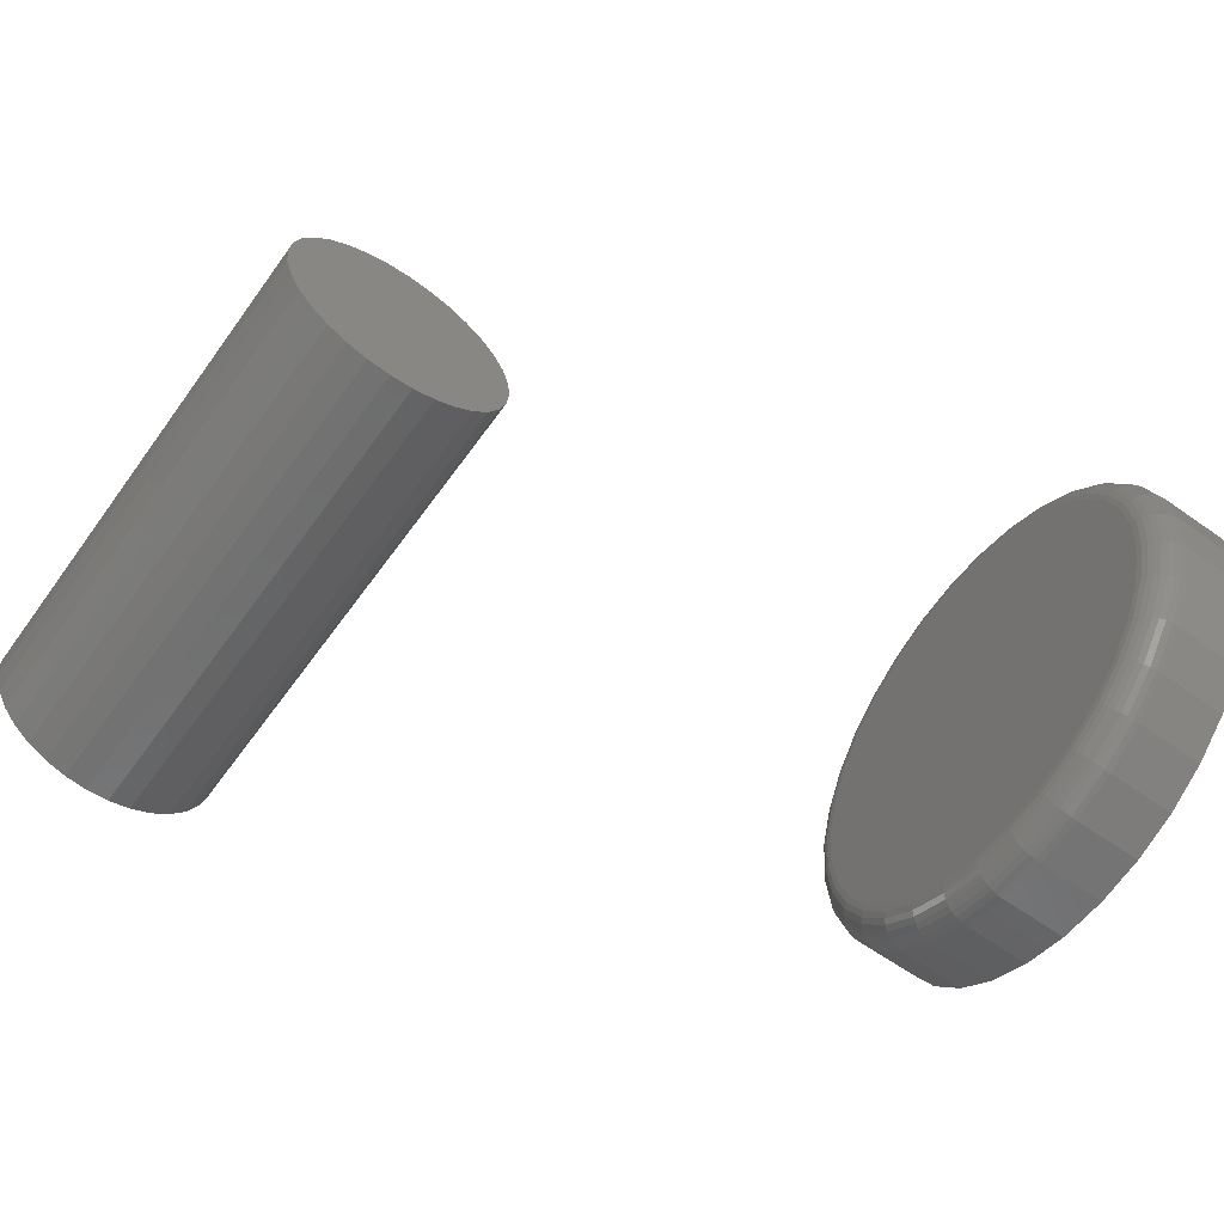
<metadata>
{"format":"stl","ext":"stl","renderer":"f3d","projection":"perspective","resolution":1024,"background":"white","views":[{"elev":-62.1,"azim":144.3,"up":"+Z"}]}
</metadata>
<code>
# stl→obj: 384 verts, 760 faces
v -0.5 -0.0507 0.2714
v -0.5 0.05728 0.2714
v -0.5 0.003289 0.2767
v -0.5 0.1092 0.2557
v -0.5 -0.1026 0.2557
v -0.5 0.157 0.2301
v -0.5 -0.1505 0.2301
v -0.5 0.199 0.1957
v -0.5 -0.1924 0.1957
v -0.5 0.2334 0.1537
v -0.5 -0.2268 0.1537
v -0.5 0.259 0.1059
v -0.5 -0.2524 0.1059
v -0.5 0.2747 0.05399
v -0.5 -0.2681 0.05399
v -0.5 0.28 -1.38e-16
v -0.5 -0.2734 -2.482e-16
v -0.5 0.2747 -0.05399
v -0.5 -0.2681 -0.05399
v -0.5 0.259 -0.1059
v -0.5 -0.2524 -0.1059
v -0.5 0.2334 -0.1537
v -0.5 -0.2268 -0.1537
v -0.5 0.199 -0.1957
v -0.5 -0.1924 -0.1957
v -0.5 0.157 -0.2301
v -0.5 -0.1505 -0.2301
v -0.5 0.1092 -0.2557
v -0.5 -0.1026 -0.2557
v -0.5 0.05728 -0.2714
v -0.5 -0.0507 -0.2714
v -0.5 0.003289 -0.2767
v -0.625 0.3191 -3.867e-17
v -0.5391 0.3191 -3.965e-16
v -0.625 0.313 -0.06161
v -0.5391 0.313 -0.06161
v -0.625 0.295 -0.1208
v -0.5391 0.295 -0.1208
v -0.625 0.2659 -0.1754
v -0.5391 0.2659 -0.1754
v -0.625 0.2266 -0.2233
v -0.5391 0.2266 -0.2233
v -0.625 0.1787 -0.2626
v -0.5391 0.1787 -0.2626
v -0.625 0.1241 -0.2918
v -0.5391 0.1241 -0.2918
v -0.625 0.0649 -0.3097
v -0.5391 0.0649 -0.3097
v -0.625 0.003289 -0.3158
v -0.5391 0.003289 -0.3158
v -0.625 -0.05832 -0.3097
v -0.5391 -0.05832 -0.3097
v -0.625 -0.1176 -0.2918
v -0.5391 -0.1176 -0.2918
v -0.625 -0.1722 -0.2626
v -0.5391 -0.1722 -0.2626
v -0.625 -0.22 -0.2233
v -0.5391 -0.22 -0.2233
v -0.625 -0.2593 -0.1754
v -0.5391 -0.2593 -0.1754
v -0.625 -0.2885 -0.1208
v -0.5391 -0.2885 -0.1208
v -0.625 -0.3064 -0.06161
v -0.5391 -0.3064 -0.06161
v -0.625 -0.3125 3.867e-17
v -0.5391 -0.3125 3.867e-17
v -0.625 -0.3064 0.06161
v -0.5391 -0.3064 0.06161
v -0.625 -0.2885 0.1208
v -0.5391 -0.2885 0.1208
v -0.625 -0.2593 0.1754
v -0.5391 -0.2593 0.1754
v -0.625 -0.22 0.2233
v -0.5391 -0.22 0.2233
v -0.625 -0.1722 0.2626
v -0.5391 -0.1722 0.2626
v -0.625 -0.1176 0.2918
v -0.5391 -0.1176 0.2918
v -0.625 -0.05832 0.3097
v -0.5391 -0.05832 0.3097
v -0.625 0.003289 0.3158
v -0.5391 0.003289 0.3158
v -0.625 0.0649 0.3097
v -0.5391 0.0649 0.3097
v -0.625 0.1241 0.2918
v -0.5391 0.1241 0.2918
v -0.625 0.1787 0.2626
v -0.5391 0.1787 0.2626
v -0.625 0.2266 0.2233
v -0.5391 0.2266 0.2233
v -0.625 0.2659 0.1754
v -0.5391 0.2659 0.1754
v -0.625 0.295 0.1208
v -0.5391 0.295 0.1208
v -0.625 0.313 0.06161
v -0.5391 0.313 0.06161
v -0.5008 -0.2811 -5.551e-17
v -0.5008 -0.2756 0.05547
v -0.503 -0.2884 -2.776e-17
v -0.503 -0.2828 0.0569
v -0.5066 -0.2951 -5.551e-17
v -0.5066 -0.2894 0.05822
v -0.5114 -0.3011 -5.551e-17
v -0.5114 -0.2952 0.05938
v -0.5174 -0.3059 -8.327e-17
v -0.5174 -0.3 0.06032
v -0.5241 -0.3095 -5.551e-17
v -0.5241 -0.3035 0.06103
v -0.5314 -0.3117 -2.776e-17
v -0.5314 -0.3057 0.06146
v -0.5008 0.2822 0.05547
v -0.5008 0.2876 -3.608e-16
v -0.503 0.2894 0.0569
v -0.503 0.295 -3.608e-16
v -0.5066 0.296 0.05822
v -0.5066 0.3017 -3.608e-16
v -0.5114 0.3018 0.05938
v -0.5114 0.3076 -4.163e-16
v -0.5174 0.3066 0.06032
v -0.5174 0.3125 -3.886e-16
v -0.5241 0.3101 0.06103
v -0.5241 0.3161 -4.163e-16
v -0.5314 0.3123 0.06146
v -0.5314 0.3183 -3.886e-16
v -0.5008 0.266 0.1088
v -0.503 0.2728 0.1116
v -0.5066 0.279 0.1142
v -0.5114 0.2845 0.1165
v -0.5174 0.289 0.1183
v -0.5241 0.2923 0.1197
v -0.5314 0.2943 0.1206
v -0.5008 0.2397 0.158
v -0.503 0.2458 0.162
v -0.5066 0.2514 0.1658
v -0.5114 0.2563 0.1691
v -0.5174 0.2604 0.1718
v -0.5241 0.2634 0.1738
v -0.5314 0.2652 0.175
v -0.5008 0.2044 0.2011
v -0.503 0.2095 0.2062
v -0.5066 0.2143 0.211
v -0.5114 0.2185 0.2152
v -0.5174 0.2219 0.2186
v -0.5241 0.2245 0.2212
v -0.5314 0.2261 0.2228
v -0.5008 0.1613 0.2364
v -0.503 0.1653 0.2425
v -0.5066 0.1691 0.2481
v -0.5114 0.1724 0.2531
v -0.5174 0.1751 0.2571
v -0.5241 0.1771 0.2601
v -0.5314 0.1783 0.2619
v -0.5008 0.1121 0.2627
v -0.503 0.1149 0.2695
v -0.5066 0.1175 0.2757
v -0.5114 0.1198 0.2812
v -0.5174 0.1216 0.2857
v -0.5241 0.123 0.289
v -0.5314 0.1238 0.2911
v -0.5008 0.05876 0.2789
v -0.503 0.06019 0.2861
v -0.5066 0.06151 0.2927
v -0.5114 0.06266 0.2985
v -0.5174 0.06361 0.3033
v -0.5241 0.06432 0.3068
v -0.5314 0.06475 0.309
v -0.5008 0.003289 0.2843
v -0.503 0.003289 0.2917
v -0.5066 0.003289 0.2984
v -0.5114 0.003289 0.3043
v -0.5174 0.003289 0.3092
v -0.5241 0.003289 0.3128
v -0.5314 0.003289 0.315
v -0.5008 -0.05218 0.2789
v -0.503 -0.05361 0.2861
v -0.5066 -0.05493 0.2927
v -0.5114 -0.05609 0.2985
v -0.5174 -0.05703 0.3033
v -0.5241 -0.05774 0.3068
v -0.5314 -0.05817 0.309
v -0.5008 -0.1055 0.2627
v -0.503 -0.1083 0.2695
v -0.5066 -0.1109 0.2757
v -0.5114 -0.1132 0.2812
v -0.5174 -0.115 0.2857
v -0.5241 -0.1164 0.289
v -0.5314 -0.1173 0.2911
v -0.5008 -0.1547 0.2364
v -0.503 -0.1588 0.2425
v -0.5066 -0.1625 0.2481
v -0.5114 -0.1658 0.2531
v -0.5174 -0.1685 0.2571
v -0.5241 -0.1705 0.2601
v -0.5314 -0.1717 0.2619
v -0.5008 -0.1978 0.2011
v -0.503 -0.203 0.2062
v -0.5066 -0.2077 0.211
v -0.5114 -0.2119 0.2152
v -0.5174 -0.2154 0.2186
v -0.5241 -0.2179 0.2212
v -0.5314 -0.2195 0.2228
v -0.5008 -0.2331 0.158
v -0.503 -0.2392 0.162
v -0.5066 -0.2448 0.1658
v -0.5114 -0.2498 0.1691
v -0.5174 -0.2538 0.1718
v -0.5241 -0.2568 0.1738
v -0.5314 -0.2587 0.175
v -0.5008 -0.2594 0.1088
v -0.503 -0.2662 0.1116
v -0.5066 -0.2724 0.1142
v -0.5114 -0.2779 0.1165
v -0.5174 -0.2824 0.1183
v -0.5241 -0.2857 0.1197
v -0.5314 -0.2878 0.1206
v -0.5008 0.2822 -0.05547
v -0.503 0.2894 -0.0569
v -0.5066 0.296 -0.05822
v -0.5114 0.3018 -0.05938
v -0.5174 0.3066 -0.06032
v -0.5241 0.3101 -0.06103
v -0.5314 0.3123 -0.06146
v -0.5008 -0.2756 -0.05547
v -0.503 -0.2828 -0.0569
v -0.5066 -0.2894 -0.05822
v -0.5114 -0.2952 -0.05938
v -0.5174 -0.3 -0.06032
v -0.5241 -0.3035 -0.06103
v -0.5314 -0.3057 -0.06146
v -0.5008 -0.2594 -0.1088
v -0.503 -0.2662 -0.1116
v -0.5066 -0.2724 -0.1142
v -0.5114 -0.2779 -0.1165
v -0.5174 -0.2824 -0.1183
v -0.5241 -0.2857 -0.1197
v -0.5314 -0.2878 -0.1206
v -0.5008 -0.2331 -0.158
v -0.503 -0.2392 -0.162
v -0.5066 -0.2448 -0.1658
v -0.5114 -0.2498 -0.1691
v -0.5174 -0.2538 -0.1718
v -0.5241 -0.2568 -0.1738
v -0.5314 -0.2587 -0.175
v -0.5008 -0.1978 -0.2011
v -0.503 -0.203 -0.2062
v -0.5066 -0.2077 -0.211
v -0.5114 -0.2119 -0.2152
v -0.5174 -0.2154 -0.2186
v -0.5241 -0.2179 -0.2212
v -0.5314 -0.2195 -0.2228
v -0.5008 -0.1547 -0.2364
v -0.503 -0.1588 -0.2425
v -0.5066 -0.1625 -0.2481
v -0.5114 -0.1658 -0.2531
v -0.5174 -0.1685 -0.2571
v -0.5241 -0.1705 -0.2601
v -0.5314 -0.1717 -0.2619
v -0.5008 -0.1055 -0.2627
v -0.503 -0.1083 -0.2695
v -0.5066 -0.1109 -0.2757
v -0.5114 -0.1132 -0.2812
v -0.5174 -0.115 -0.2857
v -0.5241 -0.1164 -0.289
v -0.5314 -0.1173 -0.2911
v -0.5008 -0.05218 -0.2789
v -0.503 -0.05361 -0.2861
v -0.5066 -0.05493 -0.2927
v -0.5114 -0.05609 -0.2985
v -0.5174 -0.05703 -0.3033
v -0.5241 -0.05774 -0.3068
v -0.5314 -0.05817 -0.309
v -0.5008 0.003289 -0.2843
v -0.503 0.003289 -0.2917
v -0.5066 0.003289 -0.2984
v -0.5114 0.003289 -0.3043
v -0.5174 0.003289 -0.3092
v -0.5241 0.003289 -0.3128
v -0.5314 0.003289 -0.315
v -0.5008 0.05876 -0.2789
v -0.503 0.06019 -0.2861
v -0.5066 0.06151 -0.2927
v -0.5114 0.06266 -0.2985
v -0.5174 0.06361 -0.3033
v -0.5241 0.06432 -0.3068
v -0.5314 0.06475 -0.309
v -0.5008 0.1121 -0.2627
v -0.503 0.1149 -0.2695
v -0.5066 0.1175 -0.2757
v -0.5114 0.1198 -0.2812
v -0.5174 0.1216 -0.2857
v -0.5241 0.123 -0.289
v -0.5314 0.1238 -0.2911
v -0.5008 0.1613 -0.2364
v -0.503 0.1653 -0.2425
v -0.5066 0.1691 -0.2481
v -0.5114 0.1724 -0.2531
v -0.5174 0.1751 -0.2571
v -0.5241 0.1771 -0.2601
v -0.5314 0.1783 -0.2619
v -0.5008 0.2044 -0.2011
v -0.503 0.2095 -0.2062
v -0.5066 0.2143 -0.211
v -0.5114 0.2185 -0.2152
v -0.5174 0.2219 -0.2186
v -0.5241 0.2245 -0.2212
v -0.5314 0.2261 -0.2228
v -0.5008 0.2397 -0.158
v -0.503 0.2458 -0.162
v -0.5066 0.2514 -0.1658
v -0.5114 0.2563 -0.1691
v -0.5174 0.2604 -0.1718
v -0.5241 0.2634 -0.1738
v -0.5314 0.2652 -0.175
v -0.5008 0.266 -0.1088
v -0.503 0.2728 -0.1116
v -0.5066 0.279 -0.1142
v -0.5114 0.2845 -0.1165
v -0.5174 0.289 -0.1183
v -0.5241 0.2923 -0.1197
v -0.5314 0.2943 -0.1206
v 0.281 -0.625 0.1452
v 0.3374 -0.625 0.1452
v 0.3092 -0.625 0.148
v 0.2538 -0.625 0.137
v 0.3646 -0.625 0.137
v 0.3646 -0.625 -0.1304
v 0.281 -0.625 -0.1387
v 0.3374 -0.625 -0.1387
v 0.3092 -0.625 -0.1414
v 0.3896 -0.625 0.1236
v 0.2288 -0.625 0.1236
v 0.4116 -0.625 0.1056
v 0.2069 -0.625 0.1056
v 0.4296 -0.625 0.0837
v 0.1889 -0.625 0.0837
v 0.4429 -0.625 0.05868
v 0.1755 -0.625 0.05868
v 0.4512 -0.625 0.03153
v 0.1673 -0.625 0.03153
v 0.4539 -0.625 0.003289
v 0.1645 -0.625 0.003289
v 0.4512 -0.625 -0.02495
v 0.1673 -0.625 -0.02495
v 0.4429 -0.625 -0.0521
v 0.1755 -0.625 -0.0521
v 0.4296 -0.625 -0.07712
v 0.1889 -0.625 -0.07712
v 0.4116 -0.625 -0.09905
v 0.2069 -0.625 -0.09905
v 0.3896 -0.625 -0.1171
v 0.2288 -0.625 -0.1171
v 0.2538 -0.625 -0.1304
v 0.3092 1.191e-16 0.148
v 0.3374 1.22e-16 0.1452
v 0.281 1.158e-16 0.1452
v 0.2538 1.123e-16 0.137
v 0.3646 1.246e-16 0.137
v 0.3374 1.063e-16 -0.1387
v 0.281 1e-16 -0.1387
v 0.3646 1.097e-16 -0.1304
v 0.3092 1.03e-16 -0.1414
v 0.2538 9.745e-17 -0.1304
v 0.2288 9.541e-17 -0.1171
v 0.3896 1.133e-16 -0.1171
v 0.2069 9.398e-17 -0.09905
v 0.4116 1.167e-16 -0.09905
v 0.1889 9.32e-17 -0.07712
v 0.4296 1.199e-16 -0.07712
v 0.1755 9.31e-17 -0.0521
v 0.4429 1.228e-16 -0.0521
v 0.1673 9.369e-17 -0.02495
v 0.4512 1.252e-16 -0.02495
v 0.1645 9.495e-17 0.003289
v 0.4539 1.271e-16 0.003289
v 0.1673 9.683e-17 0.03153
v 0.4512 1.284e-16 0.03153
v 0.1755 9.925e-17 0.05868
v 0.4429 1.289e-16 0.05868
v 0.1889 1.021e-16 0.0837
v 0.4296 1.288e-16 0.0837
v 0.2069 1.053e-16 0.1056
v 0.4116 1.281e-16 0.1056
v 0.2288 1.088e-16 0.1236
v 0.3896 1.266e-16 0.1236
f 1 2 3
f 2 1 4
f 4 1 5
f 4 5 6
f 6 5 7
f 6 7 8
f 8 7 9
f 8 9 10
f 10 9 11
f 10 11 12
f 12 11 13
f 12 13 14
f 14 13 15
f 14 15 16
f 16 15 17
f 16 17 18
f 18 17 19
f 18 19 20
f 20 19 21
f 20 21 22
f 22 21 23
f 22 23 24
f 24 23 25
f 24 25 26
f 26 25 27
f 26 27 28
f 28 27 29
f 28 29 30
f 30 29 31
f 30 31 32
f 33 34 35
f 35 34 36
f 35 36 37
f 37 36 38
f 37 38 39
f 39 38 40
f 39 40 41
f 41 40 42
f 41 42 43
f 43 42 44
f 43 44 45
f 45 44 46
f 45 46 47
f 47 46 48
f 47 48 49
f 49 48 50
f 49 50 51
f 51 50 52
f 51 52 53
f 53 52 54
f 53 54 55
f 55 54 56
f 55 56 57
f 57 56 58
f 57 58 59
f 59 58 60
f 59 60 61
f 61 60 62
f 61 62 63
f 63 62 64
f 63 64 65
f 65 64 66
f 65 66 67
f 67 66 68
f 67 68 69
f 69 68 70
f 69 70 71
f 71 70 72
f 71 72 73
f 73 72 74
f 73 74 75
f 75 74 76
f 75 76 77
f 77 76 78
f 77 78 79
f 79 78 80
f 79 80 81
f 81 80 82
f 81 82 83
f 83 82 84
f 83 84 85
f 85 84 86
f 85 86 87
f 87 86 88
f 87 88 89
f 89 88 90
f 89 90 91
f 91 90 92
f 91 92 93
f 93 92 94
f 93 94 95
f 95 94 96
f 95 96 33
f 33 96 34
f 17 15 97
f 97 15 98
f 97 98 99
f 99 98 100
f 99 100 101
f 101 100 102
f 101 102 103
f 103 102 104
f 103 104 105
f 105 104 106
f 105 106 107
f 107 106 108
f 107 108 109
f 109 108 110
f 109 110 66
f 66 110 68
f 14 16 111
f 111 16 112
f 111 112 113
f 113 112 114
f 113 114 115
f 115 114 116
f 115 116 117
f 117 116 118
f 117 118 119
f 119 118 120
f 119 120 121
f 121 120 122
f 121 122 123
f 123 122 124
f 123 124 96
f 96 124 34
f 12 14 125
f 125 14 111
f 125 111 126
f 126 111 113
f 126 113 127
f 127 113 115
f 127 115 128
f 128 115 117
f 128 117 129
f 129 117 119
f 129 119 130
f 130 119 121
f 130 121 131
f 131 121 123
f 131 123 94
f 94 123 96
f 10 12 132
f 132 12 125
f 132 125 133
f 133 125 126
f 133 126 134
f 134 126 127
f 134 127 135
f 135 127 128
f 135 128 136
f 136 128 129
f 136 129 137
f 137 129 130
f 137 130 138
f 138 130 131
f 138 131 92
f 92 131 94
f 8 10 139
f 139 10 132
f 139 132 140
f 140 132 133
f 140 133 141
f 141 133 134
f 141 134 142
f 142 134 135
f 142 135 143
f 143 135 136
f 143 136 144
f 144 136 137
f 144 137 145
f 145 137 138
f 145 138 90
f 90 138 92
f 6 8 146
f 146 8 139
f 146 139 147
f 147 139 140
f 147 140 148
f 148 140 141
f 148 141 149
f 149 141 142
f 149 142 150
f 150 142 143
f 150 143 151
f 151 143 144
f 151 144 152
f 152 144 145
f 152 145 88
f 88 145 90
f 4 6 153
f 153 6 146
f 153 146 154
f 154 146 147
f 154 147 155
f 155 147 148
f 155 148 156
f 156 148 149
f 156 149 157
f 157 149 150
f 157 150 158
f 158 150 151
f 158 151 159
f 159 151 152
f 159 152 86
f 86 152 88
f 2 4 160
f 160 4 153
f 160 153 161
f 161 153 154
f 161 154 162
f 162 154 155
f 162 155 163
f 163 155 156
f 163 156 164
f 164 156 157
f 164 157 165
f 165 157 158
f 165 158 166
f 166 158 159
f 166 159 84
f 84 159 86
f 3 2 167
f 167 2 160
f 167 160 168
f 168 160 161
f 168 161 169
f 169 161 162
f 169 162 170
f 170 162 163
f 170 163 171
f 171 163 164
f 171 164 172
f 172 164 165
f 172 165 173
f 173 165 166
f 173 166 82
f 82 166 84
f 1 3 174
f 174 3 167
f 174 167 175
f 175 167 168
f 175 168 176
f 176 168 169
f 176 169 177
f 177 169 170
f 177 170 178
f 178 170 171
f 178 171 179
f 179 171 172
f 179 172 180
f 180 172 173
f 180 173 80
f 80 173 82
f 5 1 181
f 181 1 174
f 181 174 182
f 182 174 175
f 182 175 183
f 183 175 176
f 183 176 184
f 184 176 177
f 184 177 185
f 185 177 178
f 185 178 186
f 186 178 179
f 186 179 187
f 187 179 180
f 187 180 78
f 78 180 80
f 7 5 188
f 188 5 181
f 188 181 189
f 189 181 182
f 189 182 190
f 190 182 183
f 190 183 191
f 191 183 184
f 191 184 192
f 192 184 185
f 192 185 193
f 193 185 186
f 193 186 194
f 194 186 187
f 194 187 76
f 76 187 78
f 9 7 195
f 195 7 188
f 195 188 196
f 196 188 189
f 196 189 197
f 197 189 190
f 197 190 198
f 198 190 191
f 198 191 199
f 199 191 192
f 199 192 200
f 200 192 193
f 200 193 201
f 201 193 194
f 201 194 74
f 74 194 76
f 11 9 202
f 202 9 195
f 202 195 203
f 203 195 196
f 203 196 204
f 204 196 197
f 204 197 205
f 205 197 198
f 205 198 206
f 206 198 199
f 206 199 207
f 207 199 200
f 207 200 208
f 208 200 201
f 208 201 72
f 72 201 74
f 13 11 209
f 209 11 202
f 209 202 210
f 210 202 203
f 210 203 211
f 211 203 204
f 211 204 212
f 212 204 205
f 212 205 213
f 213 205 206
f 213 206 214
f 214 206 207
f 214 207 215
f 215 207 208
f 215 208 70
f 70 208 72
f 15 13 98
f 98 13 209
f 98 209 100
f 100 209 210
f 100 210 102
f 102 210 211
f 102 211 104
f 104 211 212
f 104 212 106
f 106 212 213
f 106 213 108
f 108 213 214
f 108 214 110
f 110 214 215
f 110 215 68
f 68 215 70
f 16 18 112
f 112 18 216
f 112 216 114
f 114 216 217
f 114 217 116
f 116 217 218
f 116 218 118
f 118 218 219
f 118 219 120
f 120 219 220
f 120 220 122
f 122 220 221
f 122 221 124
f 124 221 222
f 124 222 34
f 34 222 36
f 19 17 223
f 223 17 97
f 223 97 224
f 224 97 99
f 224 99 225
f 225 99 101
f 225 101 226
f 226 101 103
f 226 103 227
f 227 103 105
f 227 105 228
f 228 105 107
f 228 107 229
f 229 107 109
f 229 109 64
f 64 109 66
f 21 19 230
f 230 19 223
f 230 223 231
f 231 223 224
f 231 224 232
f 232 224 225
f 232 225 233
f 233 225 226
f 233 226 234
f 234 226 227
f 234 227 235
f 235 227 228
f 235 228 236
f 236 228 229
f 236 229 62
f 62 229 64
f 23 21 237
f 237 21 230
f 237 230 238
f 238 230 231
f 238 231 239
f 239 231 232
f 239 232 240
f 240 232 233
f 240 233 241
f 241 233 234
f 241 234 242
f 242 234 235
f 242 235 243
f 243 235 236
f 243 236 60
f 60 236 62
f 25 23 244
f 244 23 237
f 244 237 245
f 245 237 238
f 245 238 246
f 246 238 239
f 246 239 247
f 247 239 240
f 247 240 248
f 248 240 241
f 248 241 249
f 249 241 242
f 249 242 250
f 250 242 243
f 250 243 58
f 58 243 60
f 27 25 251
f 251 25 244
f 251 244 252
f 252 244 245
f 252 245 253
f 253 245 246
f 253 246 254
f 254 246 247
f 254 247 255
f 255 247 248
f 255 248 256
f 256 248 249
f 256 249 257
f 257 249 250
f 257 250 56
f 56 250 58
f 29 27 258
f 258 27 251
f 258 251 259
f 259 251 252
f 259 252 260
f 260 252 253
f 260 253 261
f 261 253 254
f 261 254 262
f 262 254 255
f 262 255 263
f 263 255 256
f 263 256 264
f 264 256 257
f 264 257 54
f 54 257 56
f 31 29 265
f 265 29 258
f 265 258 266
f 266 258 259
f 266 259 267
f 267 259 260
f 267 260 268
f 268 260 261
f 268 261 269
f 269 261 262
f 269 262 270
f 270 262 263
f 270 263 271
f 271 263 264
f 271 264 52
f 52 264 54
f 32 31 272
f 272 31 265
f 272 265 273
f 273 265 266
f 273 266 274
f 274 266 267
f 274 267 275
f 275 267 268
f 275 268 276
f 276 268 269
f 276 269 277
f 277 269 270
f 277 270 278
f 278 270 271
f 278 271 50
f 50 271 52
f 30 32 279
f 279 32 272
f 279 272 280
f 280 272 273
f 280 273 281
f 281 273 274
f 281 274 282
f 282 274 275
f 282 275 283
f 283 275 276
f 283 276 284
f 284 276 277
f 284 277 285
f 285 277 278
f 285 278 48
f 48 278 50
f 28 30 286
f 286 30 279
f 286 279 287
f 287 279 280
f 287 280 288
f 288 280 281
f 288 281 289
f 289 281 282
f 289 282 290
f 290 282 283
f 290 283 291
f 291 283 284
f 291 284 292
f 292 284 285
f 292 285 46
f 46 285 48
f 26 28 293
f 293 28 286
f 293 286 294
f 294 286 287
f 294 287 295
f 295 287 288
f 295 288 296
f 296 288 289
f 296 289 297
f 297 289 290
f 297 290 298
f 298 290 291
f 298 291 299
f 299 291 292
f 299 292 44
f 44 292 46
f 24 26 300
f 300 26 293
f 300 293 301
f 301 293 294
f 301 294 302
f 302 294 295
f 302 295 303
f 303 295 296
f 303 296 304
f 304 296 297
f 304 297 305
f 305 297 298
f 305 298 306
f 306 298 299
f 306 299 42
f 42 299 44
f 22 24 307
f 307 24 300
f 307 300 308
f 308 300 301
f 308 301 309
f 309 301 302
f 309 302 310
f 310 302 303
f 310 303 311
f 311 303 304
f 311 304 312
f 312 304 305
f 312 305 313
f 313 305 306
f 313 306 40
f 40 306 42
f 20 22 314
f 314 22 307
f 314 307 315
f 315 307 308
f 315 308 316
f 316 308 309
f 316 309 317
f 317 309 310
f 317 310 318
f 318 310 311
f 318 311 319
f 319 311 312
f 319 312 320
f 320 312 313
f 320 313 38
f 38 313 40
f 18 20 216
f 216 20 314
f 216 314 217
f 217 314 315
f 217 315 218
f 218 315 316
f 218 316 219
f 219 316 317
f 219 317 220
f 220 317 318
f 220 318 221
f 221 318 319
f 221 319 222
f 222 319 320
f 222 320 36
f 36 320 38
f 81 83 79
f 49 51 47
f 47 51 53
f 47 53 45
f 45 53 55
f 45 55 43
f 43 55 57
f 43 57 41
f 41 57 59
f 41 59 39
f 39 59 61
f 39 61 37
f 37 61 63
f 37 63 35
f 35 63 65
f 35 65 33
f 33 65 67
f 33 67 95
f 95 67 69
f 95 69 93
f 93 69 71
f 93 71 91
f 91 71 73
f 91 73 89
f 89 73 75
f 89 75 87
f 87 75 77
f 87 77 85
f 85 77 79
f 85 79 83
f 321 322 323
f 322 321 324
f 322 324 325
f 326 327 328
f 328 327 329
f 325 324 330
f 330 324 331
f 330 331 332
f 332 331 333
f 332 333 334
f 334 333 335
f 334 335 336
f 336 335 337
f 336 337 338
f 338 337 339
f 338 339 340
f 340 339 341
f 340 341 342
f 342 341 343
f 342 343 344
f 344 343 345
f 344 345 346
f 346 345 347
f 346 347 348
f 348 347 349
f 348 349 350
f 350 349 351
f 350 351 326
f 326 351 352
f 326 352 327
f 353 354 355
f 356 355 354
f 357 356 354
f 358 359 360
f 361 359 358
f 359 362 360
f 360 362 363
f 360 363 364
f 364 363 365
f 364 365 366
f 366 365 367
f 366 367 368
f 368 367 369
f 368 369 370
f 370 369 371
f 370 371 372
f 372 371 373
f 372 373 374
f 374 373 375
f 374 375 376
f 376 375 377
f 376 377 378
f 378 377 379
f 378 379 380
f 380 379 381
f 380 381 382
f 382 381 383
f 382 383 384
f 384 383 356
f 384 356 357
f 374 340 372
f 372 340 342
f 372 342 370
f 370 342 344
f 370 344 368
f 368 344 346
f 368 346 366
f 366 346 348
f 366 348 364
f 364 348 350
f 364 350 360
f 360 350 326
f 360 326 358
f 358 326 328
f 358 328 361
f 361 328 329
f 361 329 359
f 359 329 327
f 359 327 362
f 362 327 352
f 362 352 363
f 363 352 351
f 363 351 365
f 365 351 349
f 365 349 367
f 367 349 347
f 367 347 369
f 369 347 345
f 369 345 371
f 371 345 343
f 371 343 373
f 373 343 341
f 373 341 375
f 375 341 339
f 375 339 377
f 377 339 337
f 377 337 379
f 379 337 335
f 379 335 381
f 381 335 333
f 381 333 383
f 383 333 331
f 383 331 356
f 356 331 324
f 356 324 355
f 355 324 321
f 355 321 353
f 353 321 323
f 353 323 354
f 354 323 322
f 354 322 357
f 357 322 325
f 357 325 384
f 384 325 330
f 384 330 382
f 382 330 332
f 382 332 380
f 380 332 334
f 380 334 378
f 378 334 336
f 378 336 376
f 376 336 338
f 376 338 374
f 374 338 340

</code>
